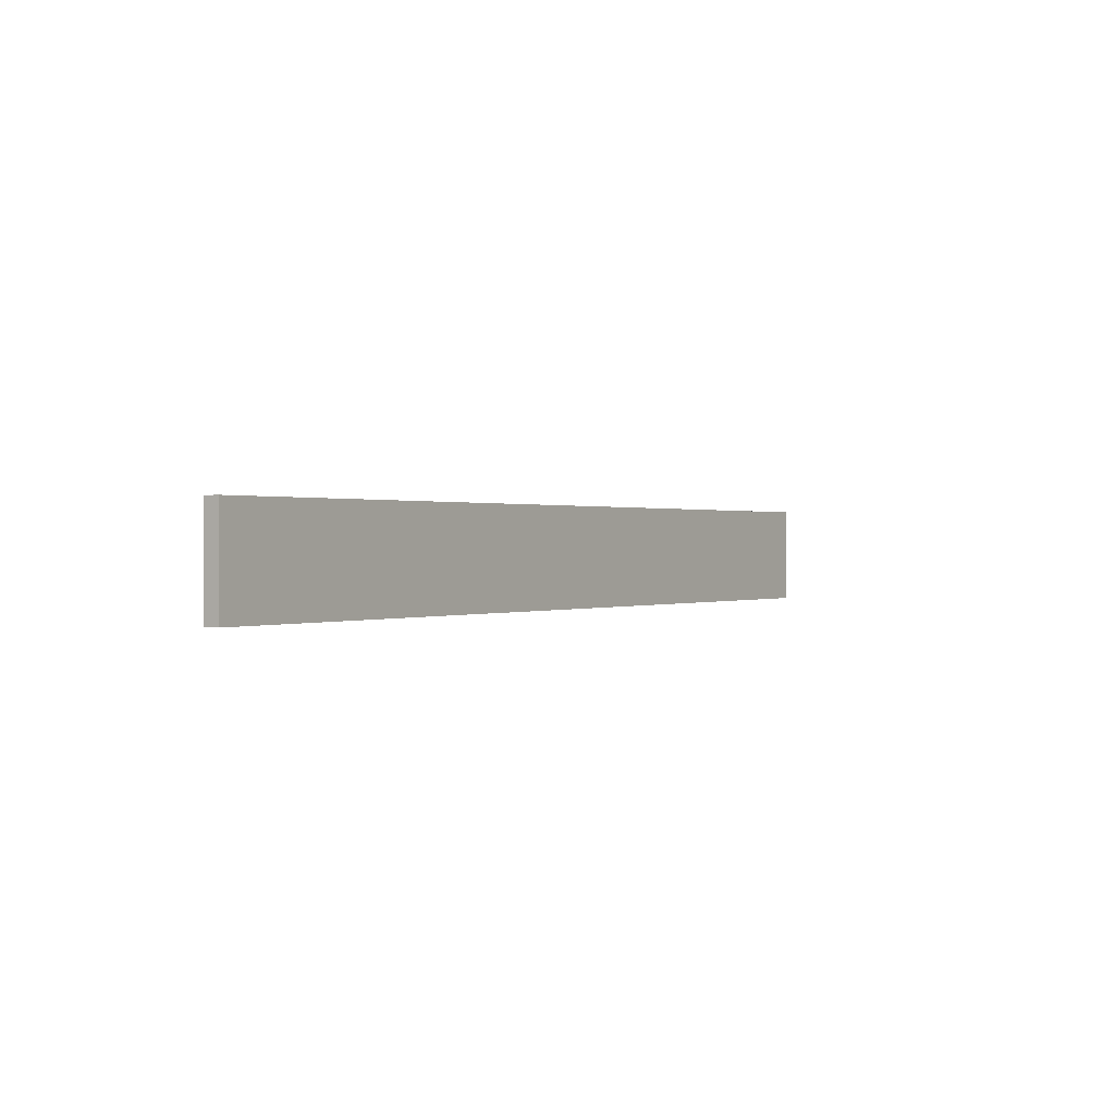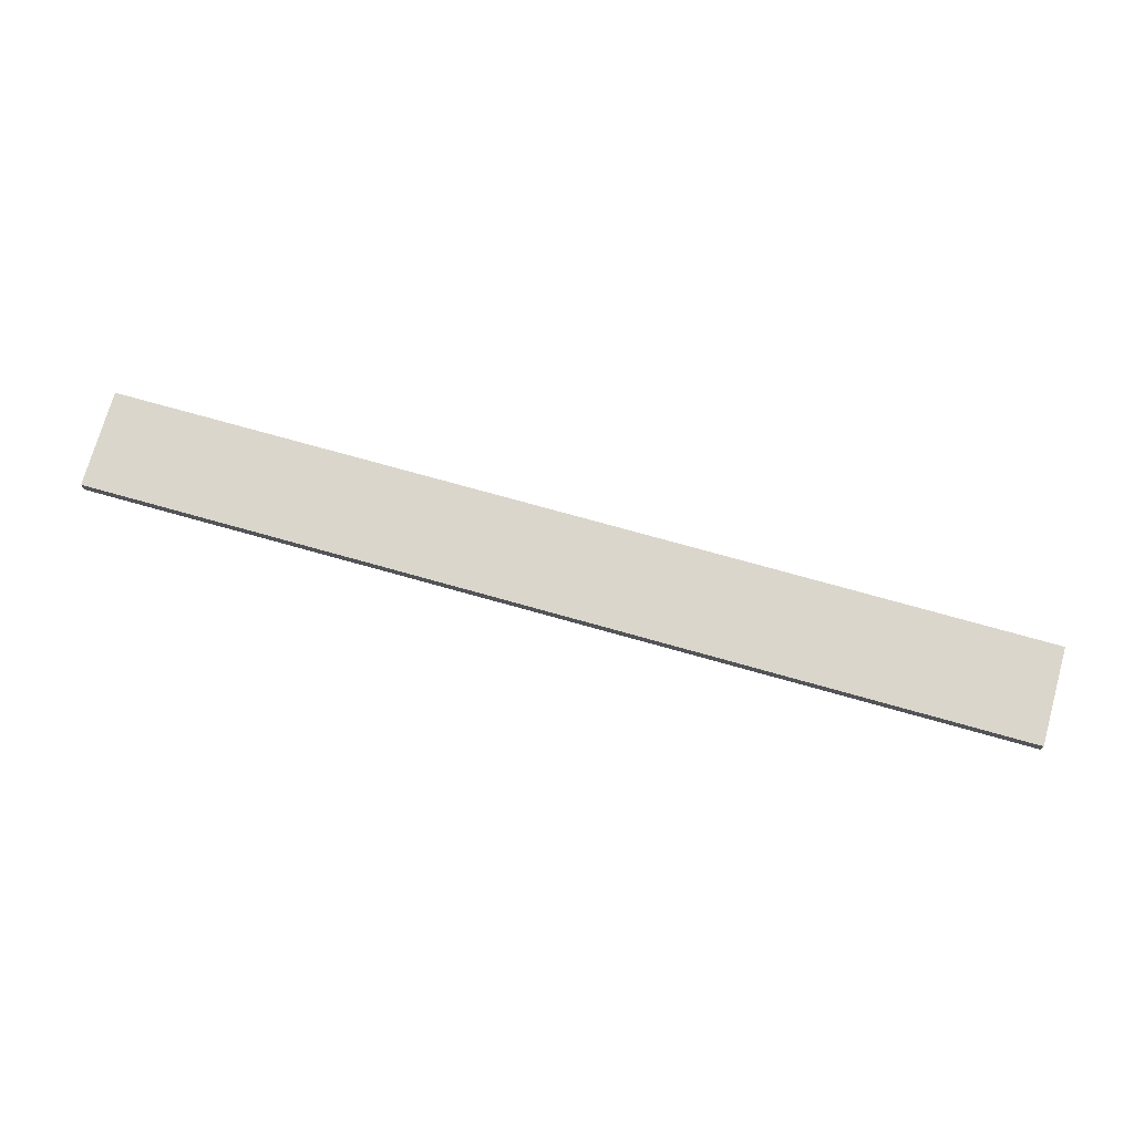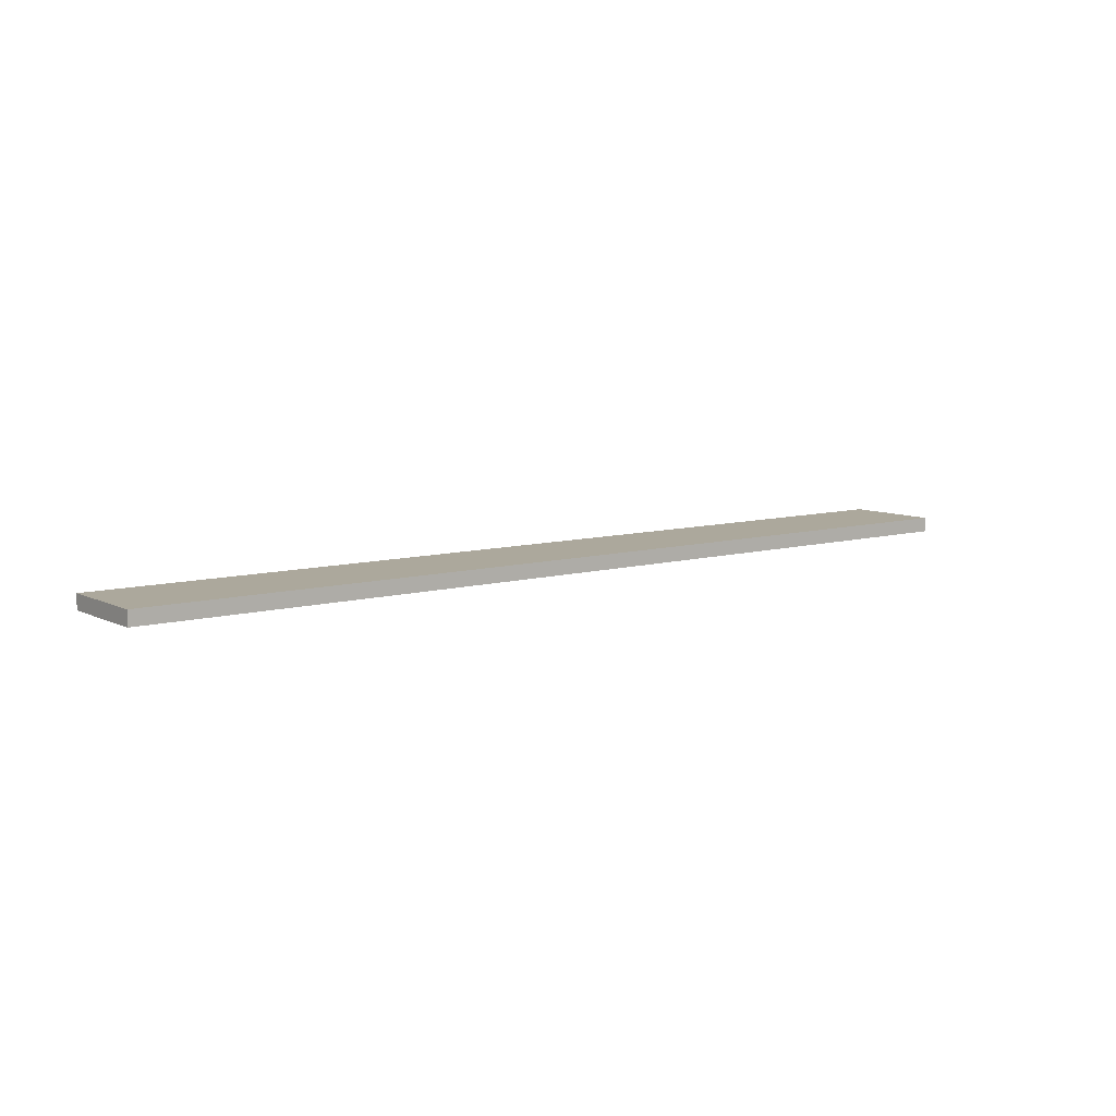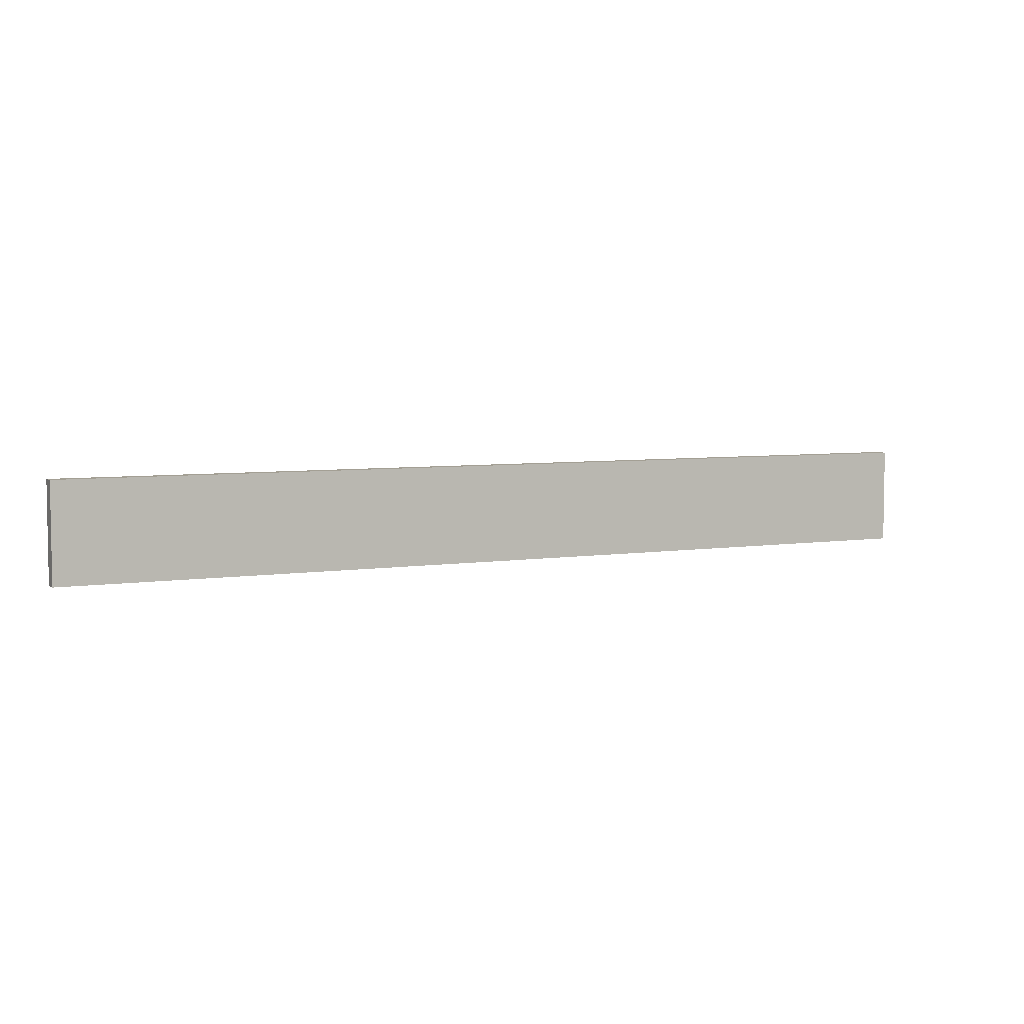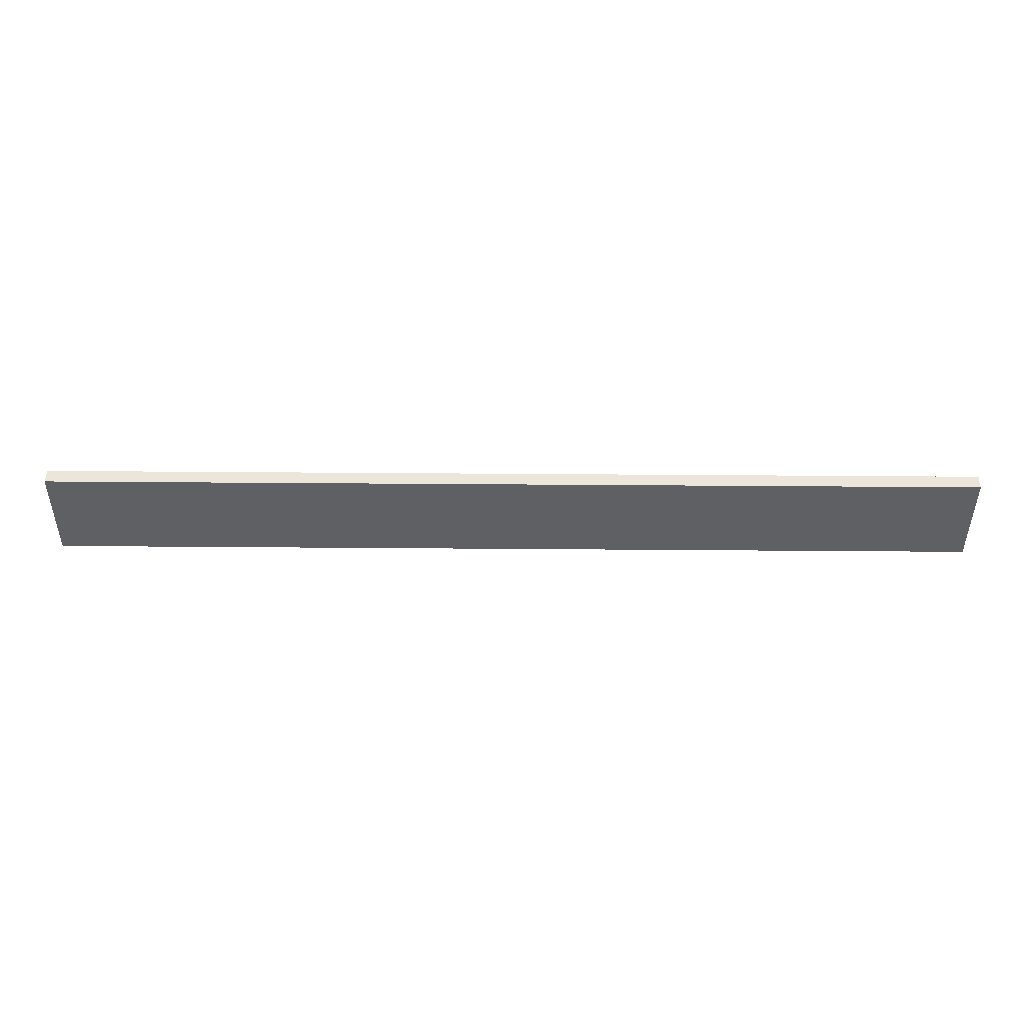
<metadata>
{"format":"obj","ext":"obj","renderer":"f3d","projection":"perspective","resolution":1024,"background":"white","views":[{"elev":0.4,"azim":123.0,"up":"+Y"},{"elev":73.7,"azim":15.7,"up":"+Z"},{"elev":8.5,"azim":142.4,"up":"+Z"},{"elev":5.3,"azim":153.6,"up":"+Y"},{"elev":47.5,"azim":-179.5,"up":"+Y"}]}
</metadata>
<code>
o object_static_woodenBoard_Cube.002
v -4.022 -0.2369 1.22
v -4.022 0.6166 1.22
v -4.022 -0.2369 1.092
v -4.022 0.6166 1.092
v 4.162 -0.2369 1.22
v 4.162 0.6166 1.22
v 4.162 -0.2369 1.092
v 4.162 0.6166 1.092
f 1 2 4 3
f 3 4 8 7
f 7 8 6 5
f 5 6 2 1
f 3 7 5 1
f 8 4 2 6

</code>
